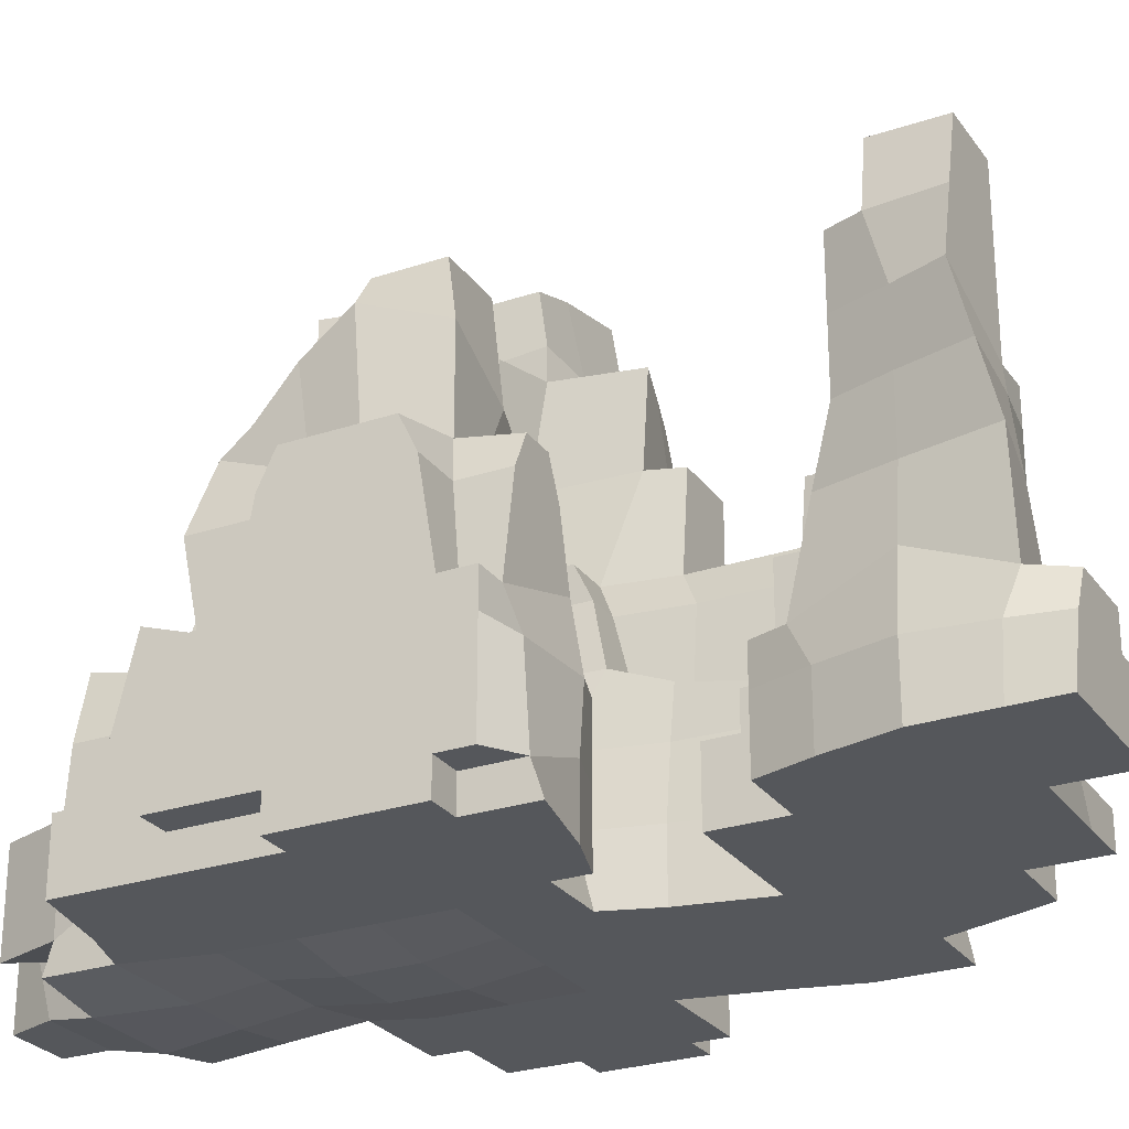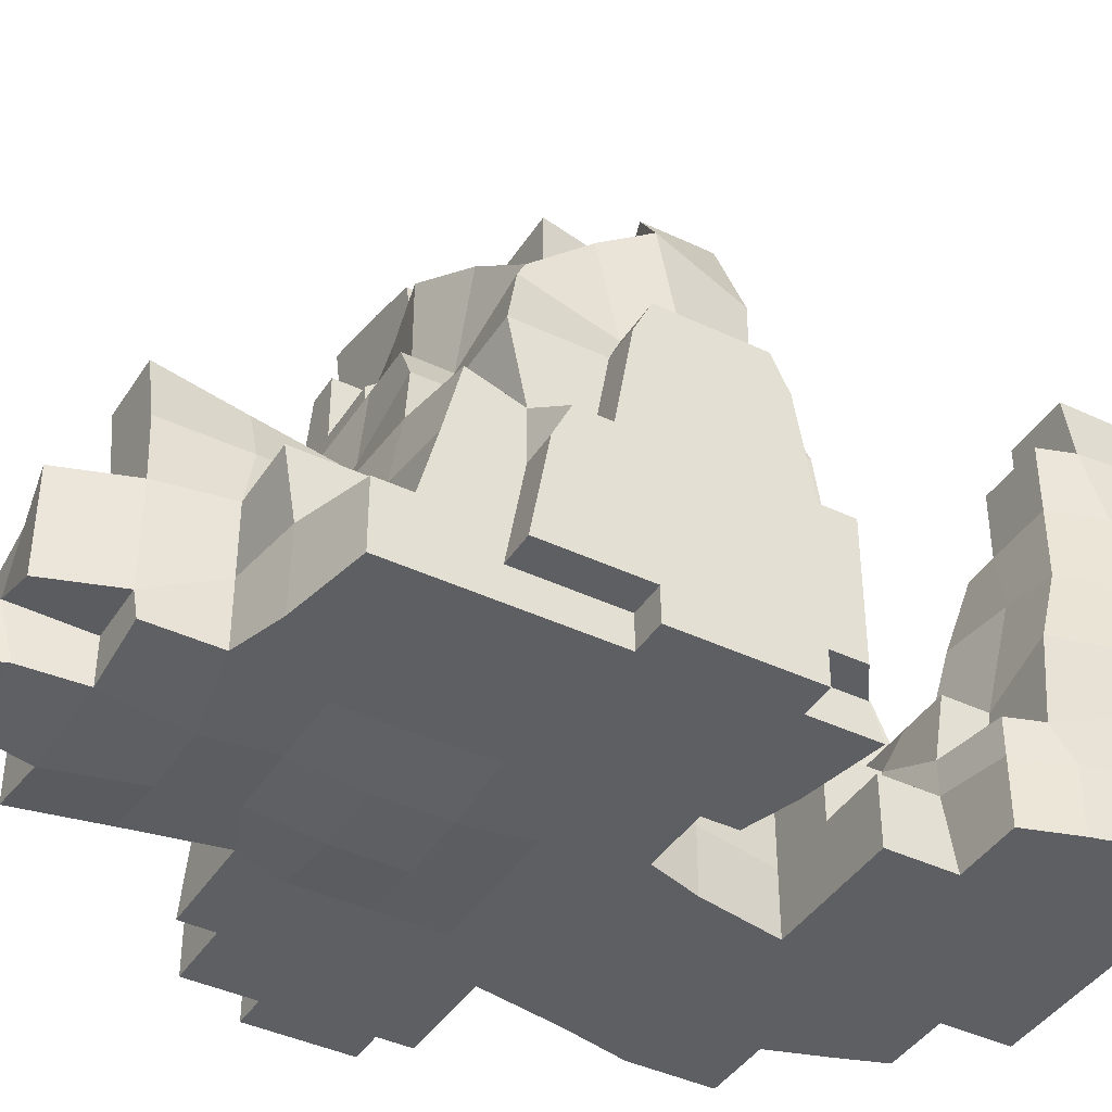
<metadata>
{"format":"obj","ext":"obj","renderer":"f3d","projection":"perspective","resolution":1024,"background":"white","views":[{"elev":-26.7,"azim":117.7,"up":"+Y"},{"elev":-41.3,"azim":60.1,"up":"+Y"}]}
</metadata>
<code>
o Mountain.015
v -76.72 24.88 37.82
v -76.72 24.88 12.95
v -76.72 40.83 37.82
v -76.72 57.52 37.82
v -76.72 40.83 12.95
v -76.72 57.52 17.09
v -76.72 66.33 37.82
v -76.72 66.33 21.24
v -18.68 24.88 129
v -18.68 24.88 117.3
v -18.68 41.46 129
v -18.68 41.46 120.7
v -14.54 57.52 116.6
v -35.26 24.88 104.1
v -31.12 24.88 83.94
v -18.68 22.11 104.1
v -14.59 22.8 83.94
v -35.26 41.46 104.1
v -29.74 41.46 79.28
v -26.97 49.75 79.28
v -18.68 41.46 104.1
v -14.54 57.52 100.6
v -18.68 41.46 79.28
v -15.92 49.75 79.28
v -10.39 66.33 112.4
v -10.39 70.48 100.6
v -13.16 74.62 79.28
v -10.39 82.91 79.28
v -68.43 24.88 54.4
v -51.85 24.88 62.69
v -51.85 24.88 54.4
v -68.43 40.83 54.4
v -68.43 57.52 54.4
v -47.7 40.83 62.69
v -43.56 49.75 62.69
v -47.7 40.83 54.4
v -43.56 49.75 54.4
v -68.43 24.88 37.82
v -68.43 24.88 12.95
v -47.99 24.88 33.85
v -47.99 24.88 17.15
v -68.43 40.83 37.82
v -68.43 57.52 37.82
v -68.43 40.83 12.95
v -64.28 57.52 17.09
v -26.97 24.88 62.69
v -31.29 24.88 50.54
v -14.59 24.88 67.24
v -14.59 22.8 50.54
v -26.97 40.83 62.69
v -31.12 49.75 62.69
v -35.26 49.75 54.4
v -18.68 49.75 62.69
v -31.29 24.88 33.85
v -31.29 24.88 17.15
v -14.59 22.8 33.85
v -14.59 24.88 17.15
v -64.28 74.22 50.26
v -60.14 90.92 46.11
v -47.99 74.22 52.33
v -47.99 90.92 50.26
v -60.14 107.6 46.11
v -60.14 124.4 46.11
v -47.99 107.6 48.18
v -51.85 124.4 46.11
v -65.66 66.33 37.82
v -64.28 90.92 33.85
v -64.28 66.33 17.09
v -68.43 90.92 12.95
v -51.85 66.33 12.95
v -51.85 90.92 12.95
v -62.21 107.6 33.85
v -60.14 124.4 37.82
v -64.28 107.6 17.09
v -60.14 124.3 21.24
v -51.85 124.4 37.82
v -47.7 107.6 17.09
v -43.56 124.3 21.24
v -35.26 74.62 62.69
v -35.26 74.62 54.4
v -31.29 90.92 52.33
v -13.16 74.62 66.84
v -10.39 82.91 70.98
v -10.39 74.62 54.4
v -10.39 82.91 51.64
v -31.29 107.6 48.18
v -31.29 124.3 46.11
v -14.59 107.6 48.18
v -18.68 132.7 46.11
v -18.68 132.7 37.82
v -10.39 99.49 21.24
v -14.54 124.3 21.24
v -47.7 141 46.11
v -43.56 157.5 46.11
v -60.14 141 37.82
v -60.14 165.8 37.82
v -60.14 141 21.24
v -60.14 165.8 21.24
v -47.7 141 37.82
v -47.7 161.7 37.82
v -43.56 149.2 18.48
v -51.85 165.8 18.48
v -51.85 182.4 37.82
v -51.85 182.4 21.24
v -35.26 140.9 46.11
v -35.26 157.5 46.11
v -18.68 140.9 46.11
v -35.26 140.9 37.82
v -35.26 157.5 37.82
v -31.29 149.2 12.95
v -31.29 157.7 17.09
v -14.54 145.1 37.82
v -14.54 156 37.82
v -14.54 149.2 17.09
v -14.54 157.7 17.09
v -32.96 178.3 37.82
v -31.29 178.3 21.24
v -18.68 174.1 37.82
v -18.68 174.1 21.24
v -68.43 24.88 4.657
v -43.56 24.88 4.657
v -47.7 24.88 -16.24
v -68.43 40.83 4.657
v -64.28 57.52 4.657
v -43.56 40.83 4.657
v -43.56 57.52 4.657
v -45.63 40.83 -16.24
v -43.56 57.52 -16.24
v -51.85 24.88 -32.94
v -51.85 24.88 -53.38
v -47.7 40.83 -32.94
v -43.56 57.52 -32.94
v -46.32 33.17 -53.38
v -43.56 58.04 -53.38
v -31.29 24.88 0.4542
v -31.29 24.88 -16.24
v -14.59 24.88 0.4542
v -14.59 24.88 -16.24
v -31.29 24.88 -32.94
v -35.26 24.88 -53.38
v -14.59 24.88 -32.94
v -14.59 24.88 -49.64
v -35.26 33.17 -53.38
v -35.26 58.04 -53.38
v -60.14 66.33 4.657
v -46.32 66.33 4.657
v -49.08 82.91 -3.634
v -43.56 74.62 -11.92
v -43.56 82.91 -11.92
v -47.7 107.6 -3.634
v -43.56 124.3 0.5118
v -43.56 74.62 -32.94
v -43.56 74.62 -53.38
v -35.26 82.91 -3.634
v -35.26 74.62 -11.92
v -35.26 82.91 -11.92
v -10.39 74.62 -3.634
v -10.39 90.92 0.5118
v -10.39 70.48 -16.24
v -12.46 90.92 -16.24
v -35.26 107.6 -3.634
v -35.26 124.4 -0.87
v -35.26 99.49 -11.92
v -35.26 124.4 -11.92
v -13.16 99.49 4.657
v -15.92 124.4 -3.634
v -15.92 99.49 -11.92
v -18.68 124.4 -11.92
v -35.26 74.62 -32.94
v -35.26 90.92 -32.94
v -35.26 74.62 -53.38
v -35.26 90.92 -49.64
v -10.39 66.33 -36.8
v -13.16 91.2 -36.8
v -10.39 91.2 -45.09
v -35.26 99.49 -36.8
v -35.26 116.1 -36.8
v -33.19 107.6 -49.64
v -31.12 116.1 -45.09
v -15.92 99.49 -36.8
v -18.68 116.1 -36.8
v -14.54 105.9 -45.09
v -18.68 116.1 -45.09
v -43.56 33.17 -61.67
v -43.56 58.04 -61.67
v -31.12 24.88 -66.33
v -26.97 24.88 -78.25
v -14.59 24.88 -66.33
v -10.39 24.88 -78.25
v -29.74 33.17 -61.67
v -31.12 53.89 -65.81
v -26.97 40.83 -78.25
v -26.97 49.75 -78.25
v -14.59 53.89 -69.96
v -10.39 33.17 -78.25
v -14.59 53.89 -78.25
v -10.39 24.88 -94.83
v -10.39 33.17 -94.83
v -35.26 74.22 -69.96
v -35.26 90.92 -65.81
v -14.59 74.22 -67.89
v -10.39 91.2 -64.43
v -31.12 107.6 -61.67
v -26.97 116.1 -61.67
v -14.54 107.6 -61.67
v -18.68 116.1 -61.67
v -43.56 149.2 4.657
v -31.29 149.2 0.5118
v -18.68 149.2 -3.634
v -2.101 24.88 129
v 2.045 24.88 117.3
v -2.101 41.46 129
v 2.045 37.31 120.7
v 6.19 58.04 118
v 14.48 33.17 120.7
v 14.48 58.04 120.7
v 6.19 22.11 104.1
v 2.102 22.8 83.94
v 22.77 24.88 104.1
v 22.77 24.88 87.57
v 6.19 33.17 104.1
v 6.19 58.04 104.1
v 20.01 33.17 104.1
v 20.01 58.04 104.1
v 22.77 40.83 87.57
v 22.77 58.04 87.57
v 35.5 24.88 83.42
v 55.94 24.88 79.28
v 39.35 41.46 84.8
v 39.35 58.04 87.57
v 55.94 41.46 79.28
v 6.19 66.33 112.4
v 2.045 70.48 104.1
v -2.101 91.2 104.1
v -2.101 74.62 79.28
v -2.101 85.68 79.28
v 18.63 74.22 104.1
v 14.48 91.2 104.1
v 18.63 74.22 83.94
v 14.48 87.06 83.94
v 2.102 24.88 67.24
v 2.102 22.8 50.54
v 18.8 24.88 67.24
v 18.8 24.88 50.54
v 22.77 58.04 70.98
v 2.102 22.8 33.85
v 2.102 24.88 17.15
v 18.8 24.88 33.85
v 18.8 24.88 17.15
v 6.19 58.04 12.95
v 14.48 58.04 12.95
v 35.5 24.88 67.24
v 35.5 24.88 50.54
v 55.94 24.88 67.24
v 55.94 24.88 50.54
v 39.35 41.46 70.98
v 39.35 58.04 68.22
v 55.94 41.46 70.98
v 55.94 57.52 66.84
v 55.94 33.17 54.4
v 55.94 57.52 50.26
v 35.5 24.88 33.85
v 35.5 24.88 17.15
v 55.94 24.88 29.53
v 52.19 24.88 17.15
v 55.94 33.17 29.53
v -2.101 82.91 66.84
v -2.101 82.91 54.4
v 18.63 74.22 66.84
v 14.48 82.91 62.69
v -2.101 99.49 62.69
v -2.101 99.49 51.64
v 2.102 132.7 50.26
v 18.8 99.49 62.69
v 18.8 99.49 54.4
v 18.8 132.7 54.4
v 2.045 74.22 12.95
v -2.101 90.92 17.09
v 18.63 74.22 12.95
v 22.77 90.92 17.09
v -2.101 132.7 37.82
v -2.101 99.49 21.24
v -2.101 132.7 21.24
v 14.48 132.7 37.82
v 22.77 107.6 21.24
v 18.63 124.4 17.09
v 39.35 74.62 65.46
v 35.21 90.92 62.69
v 39.35 74.62 54.4
v 35.21 90.92 54.4
v 55.94 74.62 62.69
v 55.94 70.48 50.26
v 55.94 90.92 54.4
v 31.06 99.49 62.69
v 31.06 99.49 51.64
v 35.5 124.4 50.26
v 51.79 107.6 50.26
v 47.64 116.1 46.11
v 55.94 66.33 37.82
v 55.94 90.92 33.68
v 39.35 127.1 37.82
v 35.21 124.4 17.09
v 53.17 99.49 29.53
v 51.79 124.4 33.85
v 55.94 99.49 17.15
v 53.17 132.7 21.24
v 64.23 33.17 54.4
v 64.23 57.52 50.26
v 64.23 24.88 29.53
v 64.23 24.88 17.15
v 64.23 33.17 29.53
v 64.23 57.52 33.85
v 64.23 40.83 17.15
v 64.23 57.52 17.15
v 64.23 66.33 46.11
v 64.23 66.33 37.82
v 64.23 90.92 33.68
v 64.23 74.22 17.15
v 64.23 90.92 17.15
v 64.23 99.49 29.53
v 64.23 99.49 17.15
v -2.101 149.2 37.82
v -2.101 149.2 21.24
v 14.48 140.9 37.82
v 14.48 140.9 12.95
v 39.35 140.9 37.82
v 35.21 140.9 17.09
v 47.64 140.9 21.24
v 6.19 24.88 -3.634
v 2.045 24.88 -16.24
v 22.77 24.88 -3.634
v 22.77 24.88 -11.92
v 6.19 40.83 0.5118
v 3.427 58.04 4.657
v 2.045 40.83 -16.24
v -0.02788 57.52 -16.24
v 22.77 40.83 0.5118
v 18.63 58.04 0.5118
v 22.77 40.83 -11.92
v 22.77 58.04 -11.92
v -2.101 24.88 -36.8
v 2.102 24.88 -49.64
v 18.8 24.88 -36.8
v 18.8 24.88 -49.64
v -2.101 40.83 -36.8
v -2.101 58.04 -36.8
v -2.101 58.04 -53.38
v 14.48 41.46 -36.8
v 14.48 58.04 -36.8
v 14.48 41.46 -45.09
v 14.48 58.04 -50.62
v 35.5 24.88 0.4542
v 35.5 24.88 -16.07
v 55.94 24.88 -3.634
v 55.94 24.88 -20.22
v 31.06 58.04 -3.634
v 35.5 40.83 -16.07
v 31.06 58.04 -14.69
v 55.94 33.17 -3.634
v 55.94 33.17 -17.45
v 52.19 57.52 -14
v 31.06 24.88 -36.8
v 31.06 24.88 -53.38
v 47.64 24.88 -53.38
v 31.06 41.46 -36.8
v 31.06 41.46 -50.62
v 31.06 49.75 -50.62
v 47.64 40.83 -53.38
v 47.64 49.75 -53.38
v 0.663 74.62 -3.634
v -2.101 90.92 0.5118
v -2.101 70.48 -16.24
v 18.63 74.22 -3.634
v 22.77 90.92 0.5118
v -2.101 99.49 4.657
v 22.77 107.6 4.657
v 22.77 116.1 4.657
v -2.101 66.33 -36.8
v -2.101 91.2 -36.8
v -2.101 66.33 -53.38
v -2.101 91.2 -45.09
v 18.8 66.33 -53.38
v 31.06 74.22 -3.634
v 35.21 90.92 0.5118
v 31.06 74.22 -11.92
v 35.21 90.92 -11.92
v 55.94 66.33 -3.634
v 51.79 90.92 0.5118
v 55.94 66.33 -11.92
v 51.79 90.92 -11.92
v 39.35 99.49 1.894
v 31.06 116.1 1.894
v 39.35 99.49 -11.92
v 51.79 99.49 0.5118
v 51.79 124.3 0.5118
v 47.64 99.49 -11.92
v 31.06 66.33 -53.38
v 2.102 24.88 -66.33
v 2.102 24.88 -83.03
v 18.8 24.88 -66.33
v 18.8 24.88 -83.03
v 6.19 58.04 -69.96
v 6.19 33.17 -78.25
v 6.19 58.04 -78.25
v 22.77 58.04 -78.25
v 2.102 24.88 -94.83
v 22.77 24.88 -94.83
v 22.77 24.88 -111.4
v 6.19 33.17 -94.83
v 6.19 58.04 -94.83
v 22.77 41.46 -97.6
v 22.77 58.04 -97.6
v 22.77 41.46 -111.4
v 35.5 24.88 -66.33
v 35.5 24.88 -83.03
v 51.79 24.88 -66.33
v 55.94 24.88 -83.03
v 31.06 49.75 -61.67
v 51.79 40.83 -66.33
v 50.41 49.75 -61.67
v 55.94 40.83 -83.03
v 53.86 57.52 -83.03
v 35.5 24.88 -99.73
v 35.5 24.88 -111.4
v 55.94 24.88 -99.73
v 55.94 24.88 -111.4
v 31.06 41.46 -103.1
v 31.06 49.75 -100.4
v 31.06 41.46 -111.4
v 31.06 49.75 -111.4
v 53.86 40.83 -99.73
v 53.17 49.75 -103.1
v 51.79 40.83 -111.4
v 47.64 49.75 -111.4
v 2.045 70.48 -65.81
v -2.101 91.2 -61.67
v 6.19 74.62 -78.25
v 14.48 69.09 -61.67
v 18.63 90.92 -65.81
v 20.01 74.62 -78.25
v 20.7 90.92 -83.03
v 22.77 107.8 -69.96
v 22.77 103.6 -78.25
v 22.77 74.22 -94.83
v 22.77 90.92 -94.83
v 22.77 99.49 -94.83
v 31.06 66.33 -64.43
v 35.5 90.92 -67.89
v 47.64 74.22 -65.81
v 47.64 90.92 -69.96
v 51.79 74.22 -83.03
v 51.79 90.92 -83.03
v 31.06 107.8 -69.96
v 31.06 124.4 -69.96
v 31.06 103.6 -78.25
v 31.06 124.4 -78.25
v 47.64 107.6 -69.96
v 47.64 124.4 -69.96
v 51.79 107.6 -83.03
v 50.41 124.4 -78.25
v 35.5 74.22 -98.98
v 35.5 90.92 -96.91
v 55.94 74.22 -103.1
v 55.94 90.92 -98.98
v 31.06 99.49 -94.83
v 31.06 124.3 -94.83
v 55.94 107.6 -94.83
v 51.79 124.3 -94.83
v 64.23 24.88 -3.634
v 64.23 33.17 -3.634
v 64.23 57.52 0.4542
v 64.23 33.17 -11.92
v 64.23 57.52 -11.92
v 64.23 66.33 -3.634
v 64.23 90.92 0.5118
v 64.23 66.33 -11.92
v 64.23 99.49 4.657
v 31.06 140.9 4.657
v 47.64 140.9 4.657
v 31.06 140.9 -78.25
v 47.64 140.9 -78.25
v 31.06 140.9 -94.83
v 47.64 140.9 -94.83
f 3 4 6 5
f 1 3 5 2
f 14 15 17 16
f 21 22 24 23
f 19 23 24 20
f 21 23 19 18
f 12 13 22 21
f 9 11 12 10
f 14 18 19 15
f 14 16 21 18
f 10 12 21 16
f 34 35 37 36
f 32 36 37 33
f 38 39 41 40
f 46 47 49 48
f 54 55 57 56
f 30 31 47 46
f 34 50 51 35
f 51 52 37 35
f 40 41 55 54
f 29 38 40 31
f 47 54 56 49
f 32 33 43 42
f 30 34 36 31
f 29 31 36 32
f 29 32 42 38
f 30 46 50 34
f 31 40 54 47
f 58 60 61 59
f 62 64 65 63
f 66 67 69 68
f 69 71 70 68
f 72 73 75 74
f 75 78 77 74
f 82 83 85 84
f 80 84 85 81
f 82 84 80 79
f 86 88 89 87
f 60 80 81 61
f 64 86 87 65
f 58 59 67 66
f 62 63 73 72
f 65 76 73 63
f 59 61 64 62
f 67 72 74 69
f 74 77 71 69
f 81 85 88 86
f 59 62 72 67
f 61 81 86 64
f 1 2 39 38
f 3 42 43 4
f 6 45 44 5
f 1 38 42 3
f 5 44 39 2
f 66 68 8 7
f 15 46 48 17
f 19 20 51 50
f 24 53 51 20
f 15 19 50 46
f 27 28 83 82
f 4 7 8 6
f 22 26 27 24
f 13 25 26 22
f 33 37 60 58
f 51 79 80 52
f 51 53 82 79
f 33 58 66 43
f 37 52 80 60
f 24 27 82 53
f 4 43 66 7
f 8 68 45 6
f 95 96 98 97
f 95 99 100 96
f 98 102 101 97
f 100 102 98 96
f 114 115 113 112
f 108 112 113 109
f 111 115 114 110
f 118 119 117 116
f 93 105 106 94
f 102 111 110 101
f 116 117 104 103
f 93 94 100 99
f 108 109 106 105
f 107 112 108 105
f 100 103 104 102
f 115 119 118 113
f 109 113 118 116
f 117 119 115 111
f 100 109 116 103
f 104 117 111 102
f 106 109 100 94
f 125 126 128 127
f 124 126 125 123
f 131 132 134 133
f 135 136 138 137
f 139 140 142 141
f 121 122 136 135
f 129 130 140 139
f 136 139 141 138
f 127 128 132 131
f 121 125 127 122
f 123 125 121 120
f 129 131 133 130
f 122 127 131 129
f 133 143 140 130
f 122 129 139 136
f 146 147 149 148
f 159 160 158 157
f 161 162 164 163
f 167 168 166 165
f 164 168 167 163
f 166 168 164 162
f 169 170 172 171
f 176 177 179 178
f 182 183 181 180
f 176 180 181 177
f 181 183 179 177
f 149 156 155 148
f 154 156 149 147
f 151 162 161 150
f 169 171 153 152
f 155 156 170 169
f 173 174 160 159
f 167 180 176 163
f 154 161 163 156
f 160 167 165 158
f 170 176 178 172
f 175 182 180 174
f 156 163 176 170
f 174 180 167 160
f 150 161 154 147
f 155 169 152 148
f 186 187 189 188
f 190 191 193 192
f 193 196 195 192
f 194 196 193 191
f 185 191 190 184
f 186 190 192 187
f 192 195 189 187
f 189 195 198 197
f 200 202 201 199
f 204 206 205 203
f 203 205 202 200
f 140 186 188 142
f 133 134 185 184
f 140 143 190 186
f 133 184 190 143
f 144 191 185 134
f 171 172 200 199
f 178 179 204 203
f 205 206 183 182
f 183 206 204 179
f 172 178 203 200
f 202 205 182 175
f 126 146 148 128
f 145 146 126 124
f 132 152 153 134
f 128 148 152 132
f 153 171 144 134
f 199 201 194 191
f 144 171 199 191
f 213 215 216 214
f 217 218 220 219
f 225 226 224 223
f 225 229 230 226
f 223 224 216 215
f 213 221 223 215
f 216 224 222 214
f 211 213 212 210
f 220 225 223 219
f 217 219 223 221
f 227 228 231 229
f 217 221 213 211
f 220 227 229 225
f 233 234 236 235
f 239 240 238 237
f 233 237 238 234
f 238 240 236 234
f 241 242 244 243
f 246 247 249 248
f 252 253 255 254
f 260 261 259 258
f 256 258 259 257
f 262 263 265 264
f 243 244 253 252
f 248 249 263 262
f 242 246 248 244
f 253 262 264 255
f 255 260 258 254
f 264 266 260 255
f 244 248 262 253
f 272 275 276 273
f 274 275 272 271
f 278 280 279 277
f 283 286 285 282
f 284 286 283 281
f 289 290 288 287
f 289 292 293 290
f 291 292 289 287
f 295 297 298 296
f 305 306 304 303
f 304 306 302 301
f 269 287 288 270
f 275 295 296 276
f 294 295 275 274
f 299 300 293 292
f 276 284 281 273
f 303 304 298 297
f 298 304 301 296
f 267 271 272 268
f 267 270 274 271
f 282 285 280 278
f 290 295 294 288
f 290 293 297 295
f 300 303 297 293
f 270 288 294 274
f 296 301 284 276
f 313 314 312 311
f 311 312 308 307
f 310 313 311 309
f 318 319 317 316
f 319 321 320 317
f 260 307 308 261
f 264 265 310 309
f 264 309 311 266
f 260 266 311 307
f 299 316 317 300
f 320 321 305 303
f 300 317 320 303
f 315 316 299 292
f 218 241 243 220
f 227 252 254 228
f 256 257 230 229
f 231 258 256 229
f 254 258 231 228
f 220 243 252 227
f 230 257 245 226
f 269 270 240 239
f 240 270 267 236
f 226 239 237 224
f 222 224 237 233
f 222 233 232 214
f 277 279 251 250
f 261 292 291 259
f 257 259 291 287
f 245 257 287 269
f 314 318 316 312
f 312 316 315 308
f 245 269 239 226
f 261 308 315 292
f 326 327 325 324
f 335 336 334 333
f 337 338 340 339
f 334 338 337 333
f 341 342 344 343
f 350 351 349 348
f 345 348 349 346
f 349 351 347 346
f 352 353 355 354
f 358 361 360 357
f 366 368 369 367
f 331 332 353 352
f 340 358 357 339
f 356 358 340 338
f 343 344 363 362
f 350 366 367 351
f 365 366 350 348
f 345 346 336 335
f 330 335 333 329
f 331 337 339 332
f 333 337 331 329
f 341 343 348 345
f 355 360 359 354
f 357 360 355 353
f 363 366 365 362
f 363 364 368 366
f 341 345 335 330
f 339 357 353 332
f 343 362 365 348
f 380 381 379 378
f 383 384 386 385
f 389 390 388 387
f 386 390 389 385
f 392 395 394 391
f 394 396 393 391
f 374 384 383 373
f 377 392 391 376
f 384 391 393 386
f 390 396 394 388
f 393 396 390 386
f 376 391 384 374
f 398 399 401 400
f 410 412 411 409
f 414 415 417 416
f 421 422 420 419
f 423 424 426 425
f 427 428 430 429
f 433 434 432 431
f 430 434 433 429
f 432 434 430 428
f 400 401 415 414
f 407 408 424 423
f 412 428 427 411
f 427 429 413 411
f 399 406 407 401
f 415 423 425 417
f 403 404 410 409
f 405 412 410 404
f 431 432 422 421
f 407 411 413 408
f 409 411 407 406
f 417 421 419 416
f 426 433 431 425
f 429 433 426 424
f 425 431 421 417
f 413 429 424 408
f 401 407 423 415
f 438 439 441 440
f 438 440 437 435
f 451 452 450 449
f 447 449 450 448
f 453 454 456 455
f 459 460 458 457
f 453 457 458 454
f 458 460 456 454
f 462 464 463 461
f 466 468 467 465
f 438 447 448 439
f 453 455 443 442
f 445 462 461 444
f 440 441 445 444
f 463 464 452 451
f 455 456 466 465
f 467 468 460 459
f 439 442 443 441
f 452 459 457 450
f 448 450 457 453
f 465 467 464 462
f 441 443 446 445
f 464 467 459 452
f 439 448 453 442
f 446 465 462 445
f 455 465 446 443
f 472 473 471 470
f 361 473 472 360
f 359 360 472 470
f 359 470 469 354
f 388 475 474 387
f 474 476 389 387
f 394 477 475 388
f 342 398 400 344
f 363 414 416 364
f 419 420 369 368
f 369 420 418 367
f 416 419 368 364
f 344 400 414 363
f 435 436 381 380
f 382 438 435 380
f 397 447 438 382
f 336 372 370 334
f 347 380 378 346
f 347 351 382 380
f 356 383 385 358
f 385 389 361 358
f 346 378 372 336
f 373 383 356 338
f 351 367 397 382
f 402 435 437 404
f 437 440 405 404
f 422 451 449 420
f 418 420 449 447
f 461 463 432 428
f 405 440 444 412
f 432 463 451 422
f 444 461 428 412
f 473 476 474 471
f 418 447 397 367
f 389 476 473 361
f 481 483 482 480
f 9 10 211 210
f 12 213 214 13
f 212 213 12 11
f 16 17 218 217
f 9 210 212 11
f 10 16 217 211
f 27 235 236 28
f 233 235 27 26
f 232 233 26 25
f 48 49 242 241
f 56 57 247 246
f 49 56 246 242
f 267 268 85 83
f 88 272 273 89
f 92 283 282 91
f 85 268 272 88
f 273 281 90 89
f 13 214 232 25
f 17 48 241 218
f 236 267 83 28
f 322 323 114 112
f 137 138 330 329
f 141 142 342 341
f 138 141 341 330
f 158 371 370 157
f 370 372 159 157
f 173 378 379 174
f 379 381 175 174
f 165 375 371 158
f 372 378 173 159
f 188 189 399 398
f 196 404 403 195
f 402 404 196 194
f 198 409 406 197
f 189 197 406 399
f 403 409 198 195
f 202 436 435 201
f 201 435 402 194
f 142 188 398 342
f 381 436 202 175
f 39 120 121 41
f 55 135 137 57
f 44 45 124 123
f 39 44 123 120
f 41 121 135 55
f 70 71 147 146
f 70 146 145 68
f 77 78 151 150
f 165 166 92 91
f 71 77 150 147
f 45 68 145 124
f 247 329 331 249
f 263 352 354 265
f 251 338 334 250
f 249 331 352 263
f 470 471 314 313
f 469 470 313 310
f 370 371 278 277
f 279 280 374 373
f 285 286 377 376
f 394 395 306 305
f 371 375 282 278
f 280 285 376 374
f 302 392 377 286
f 474 475 319 318
f 475 477 321 319
f 334 370 277 250
f 251 279 373 338
f 471 474 318 314
f 265 354 469 310
f 321 477 394 305
f 114 209 208 110
f 110 208 207 101
f 328 479 478 327
f 73 95 97 75
f 73 76 99 95
f 97 101 78 75
f 87 89 107 105
f 65 93 99 76
f 90 112 107 89
f 65 87 105 93
f 208 209 166 162
f 207 208 162 151
f 283 323 322 281
f 284 324 325 286
f 302 327 326 301
f 302 306 328 327
f 284 301 326 324
f 325 327 302 286
f 478 479 395 392
f 456 460 481 480
f 482 483 468 466
f 456 480 482 466
f 468 483 481 460
f 78 101 207 151
f 166 209 114 92
f 302 327 478 392
f 395 479 328 306
f 90 281 322 112
f 114 323 283 92
f 57 137 329 247
f 282 375 165 91

</code>
